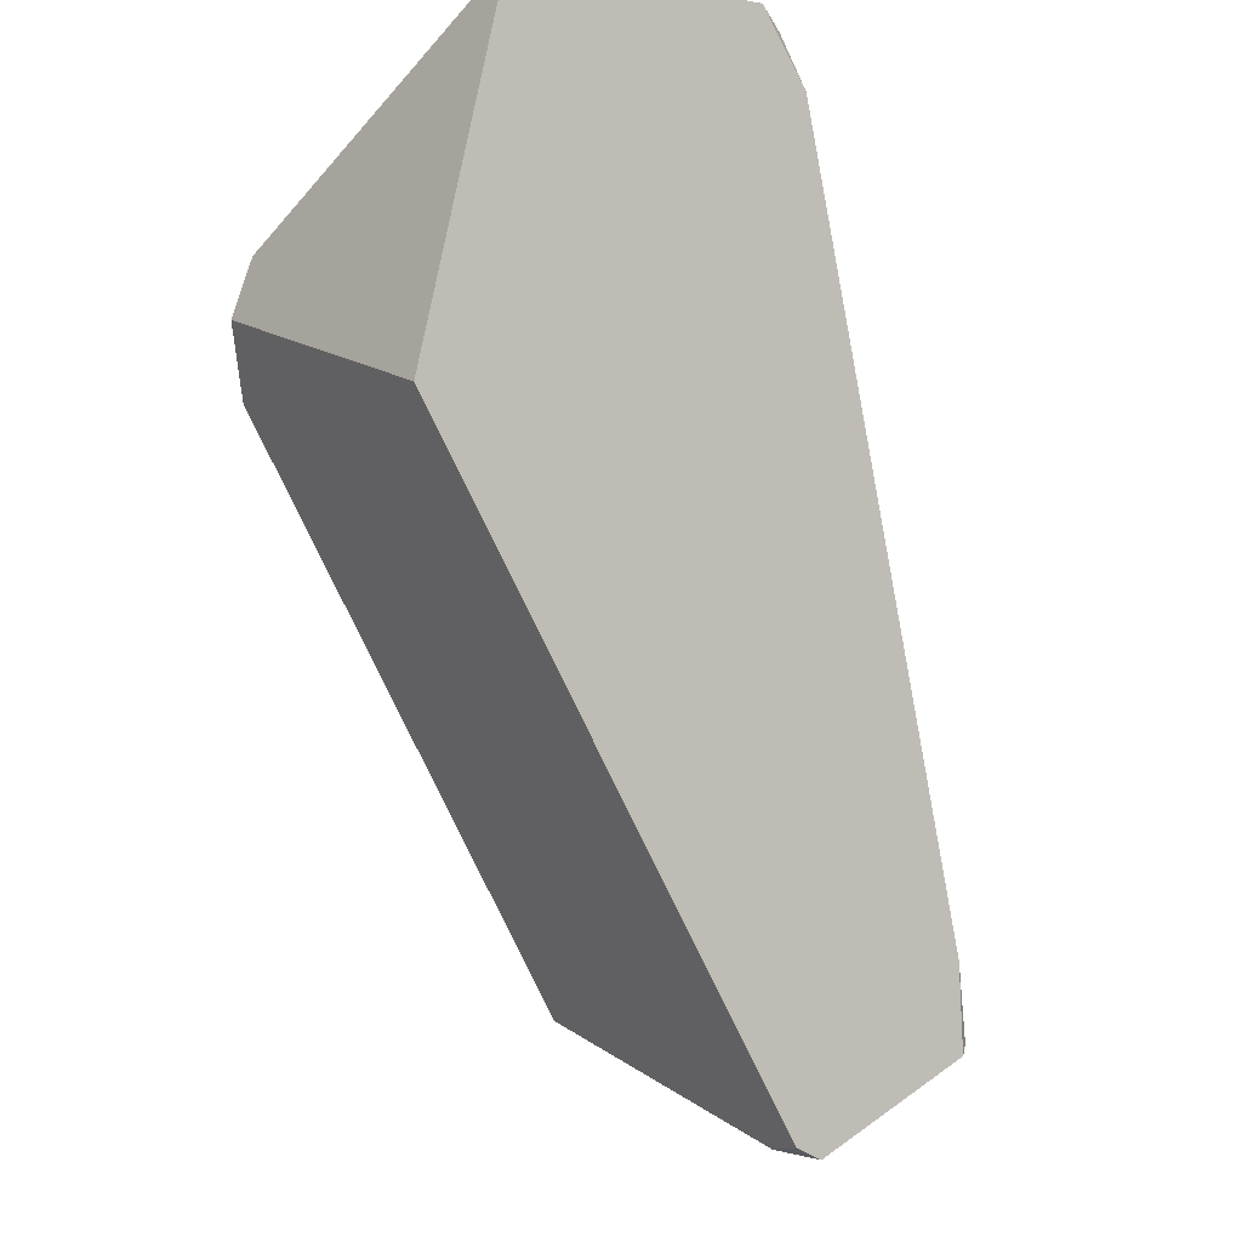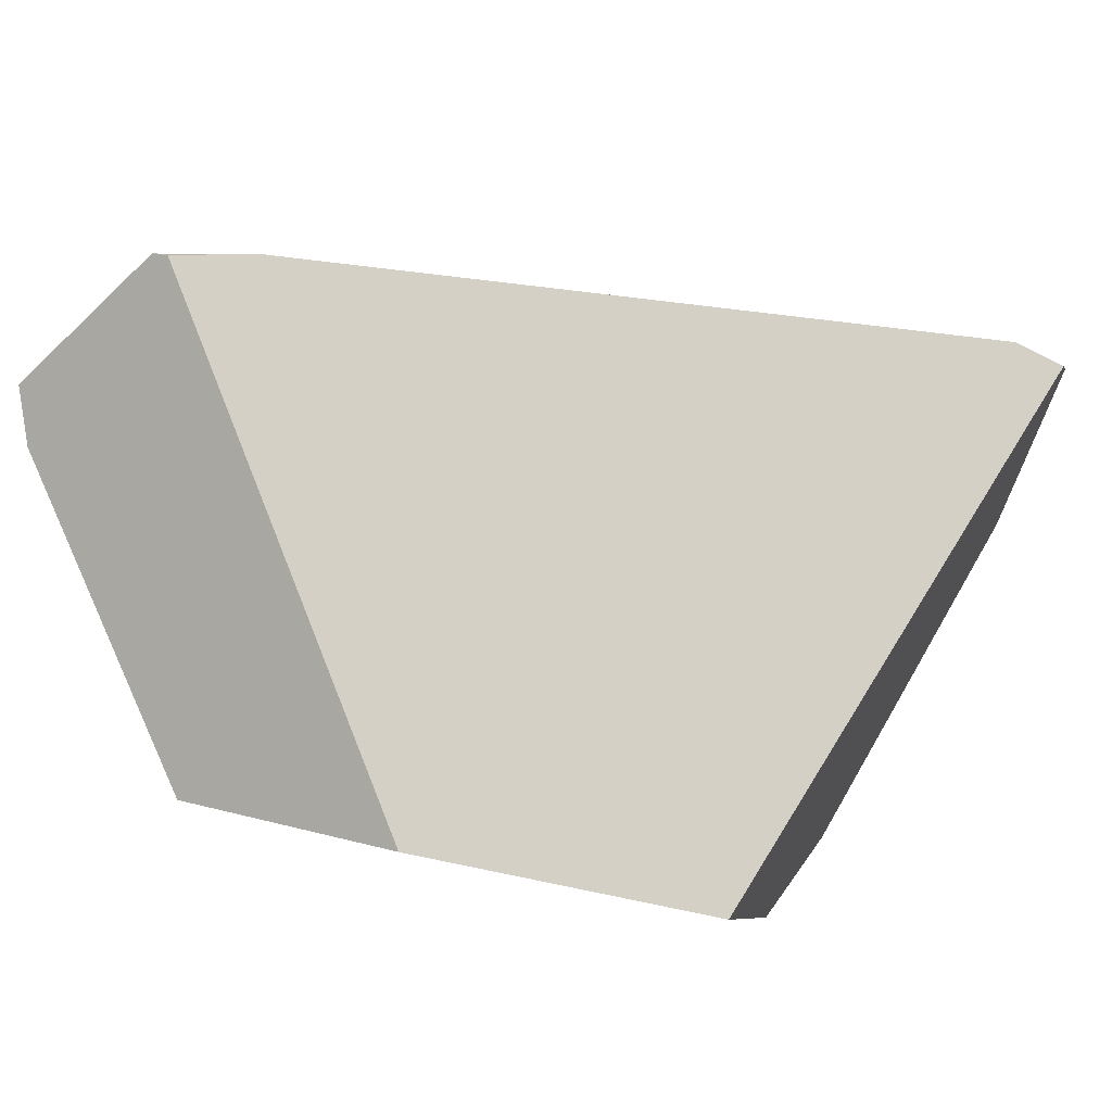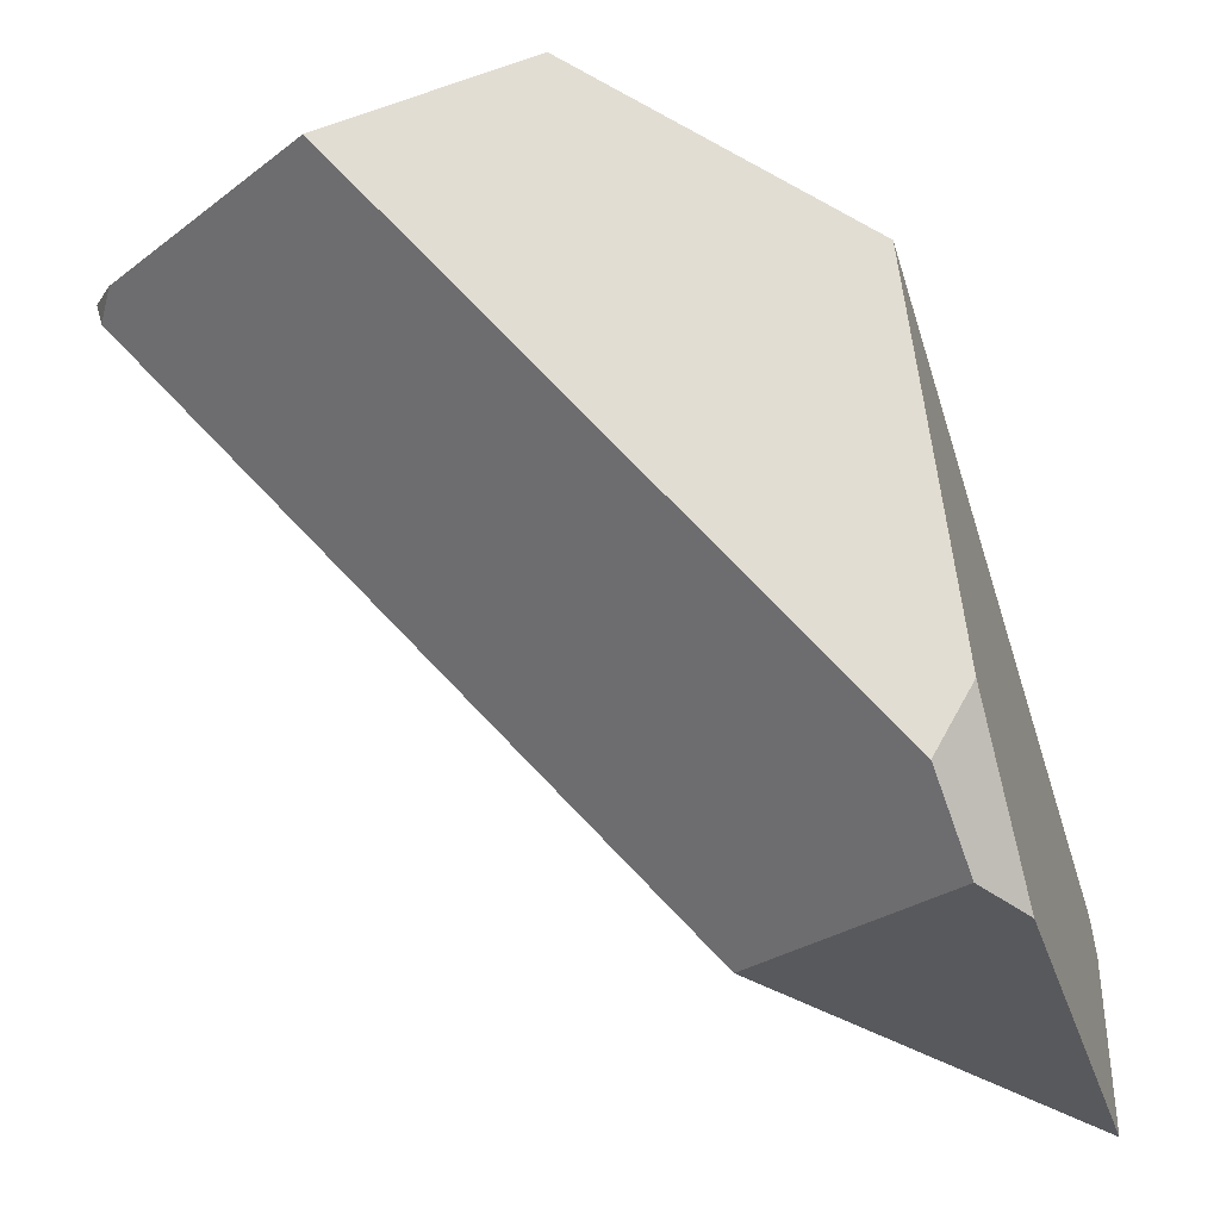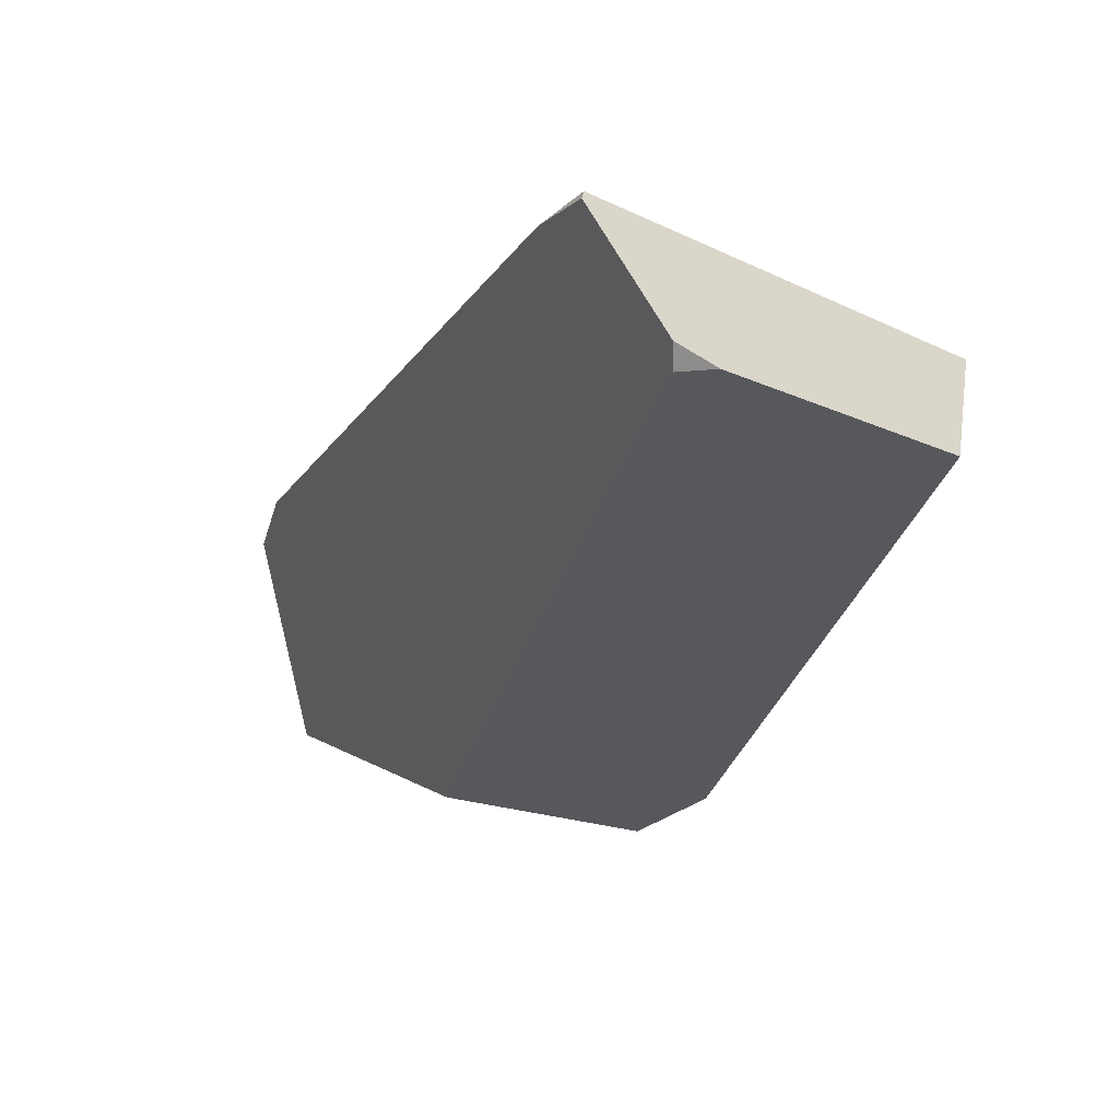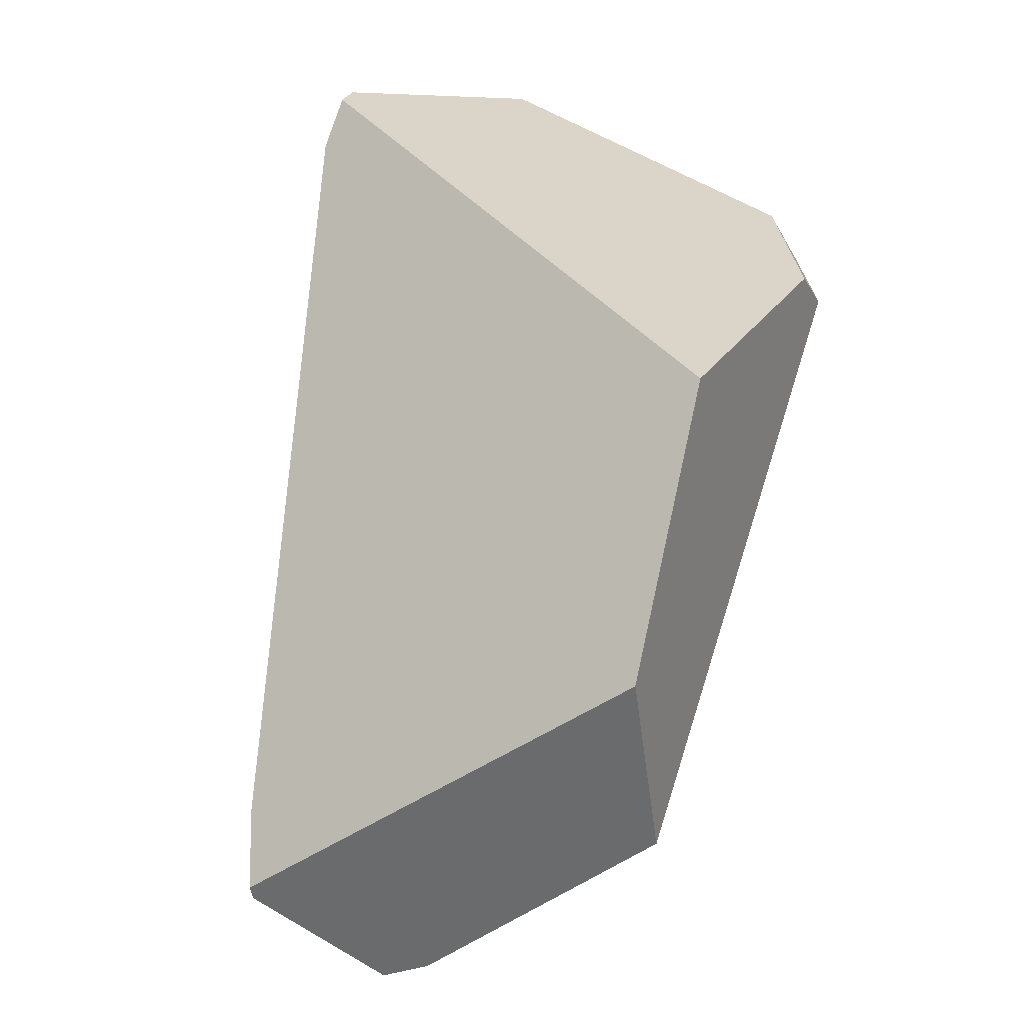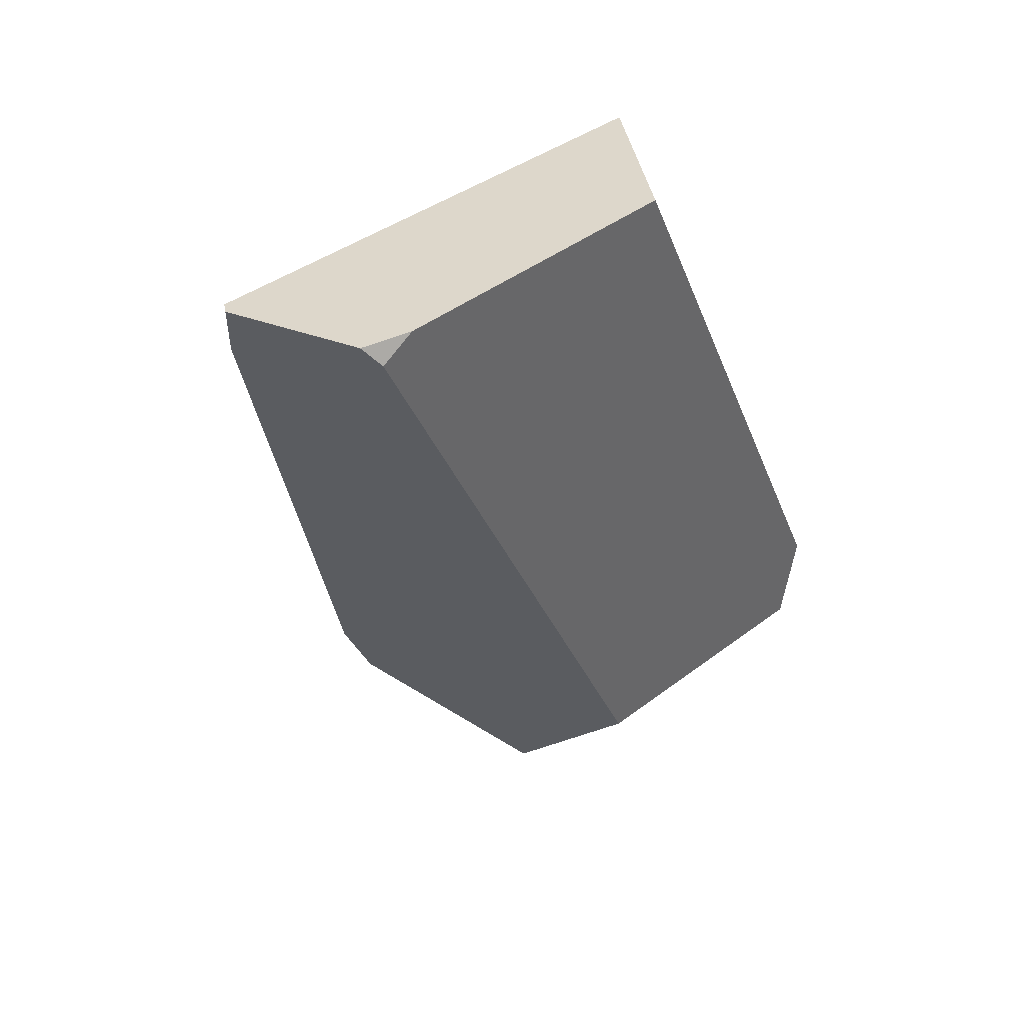
<metadata>
{"format":"obj","ext":"obj","renderer":"f3d","projection":"perspective","resolution":1024,"background":"white","views":[{"elev":-28.6,"azim":41.5,"up":"+Z"},{"elev":78.0,"azim":-78.3,"up":"+Y"},{"elev":-28.6,"azim":-91.5,"up":"+Y"},{"elev":-78.9,"azim":162.7,"up":"+Z"},{"elev":14.3,"azim":-150.0,"up":"+Z"},{"elev":-77.2,"azim":-149.6,"up":"+Z"}]}
</metadata>
<code>
g  Instance
v 2.626 -49.29 6.941
v 2.624 -49.27 6.991
v 2.727 -49.43 7.213
v 3.414 -51.01 9.555
v 3.397 -51.11 9.743
v 3.428 -51.24 9.766
v 3.397 -51.11 9.743
v 1.19 -50.06 8.926
v 3.428 -51.24 9.766
v 3.428 -51.24 9.766
v 1.19 -50.06 8.926
v 3.012 -51.99 9.707
v 3.012 -51.99 9.707
v 1.19 -50.06 8.926
v 1.713 -51.84 9.273
v 1.713 -51.84 9.273
v 1.19 -50.06 8.926
v 1.341 -51.33 9.102
v 2.248 -49.59 6.59
v 2.217 -49.69 6.616
v 2.079 -49.64 6.651
v 1.577 -51.8 9.1
v 1.713 -51.84 9.273
v 1.369 -51.55 8.977
v 1.369 -51.55 8.977
v 1.713 -51.84 9.273
v 1.341 -51.33 9.102
v 3.012 -51.99 9.707
v 1.713 -51.84 9.273
v 2.398 -51.73 8.531
v 2.398 -51.73 8.531
v 1.713 -51.84 9.273
v 1.577 -51.8 9.1
v 1.341 -51.33 9.102
v 1.19 -50.06 8.926
v 1.369 -51.55 8.977
v 1.369 -51.55 8.977
v 1.19 -50.06 8.926
v 1.175 -49.74 7.298
v 1.175 -49.74 7.298
v 1.19 -50.06 8.926
v 1.133 -49.47 7.972
v 2.217 -49.69 6.616
v 2.248 -49.59 6.59
v 2.398 -51.73 8.531
v 2.398 -51.73 8.531
v 2.248 -49.59 6.59
v 3.012 -51.99 9.707
v 3.012 -51.99 9.707
v 2.248 -49.59 6.59
v 3.428 -51.24 9.766
v 3.428 -51.24 9.766
v 2.248 -49.59 6.59
v 3.414 -51.01 9.555
v 3.414 -51.01 9.555
v 2.248 -49.59 6.59
v 2.727 -49.43 7.213
v 2.727 -49.43 7.213
v 2.248 -49.59 6.59
v 2.626 -49.29 6.941
v 1.175 -49.74 7.298
v 1.133 -49.47 7.972
v 2.079 -49.64 6.651
v 2.079 -49.64 6.651
v 1.133 -49.47 7.972
v 2.248 -49.59 6.59
v 2.248 -49.59 6.59
v 1.133 -49.47 7.972
v 2.626 -49.29 6.941
v 2.626 -49.29 6.941
v 1.133 -49.47 7.972
v 2.624 -49.27 6.991
v 1.175 -49.74 7.298
v 2.079 -49.64 6.651
v 1.369 -51.55 8.977
v 1.369 -51.55 8.977
v 2.079 -49.64 6.651
v 1.577 -51.8 9.1
v 1.577 -51.8 9.1
v 2.079 -49.64 6.651
v 2.398 -51.73 8.531
v 2.398 -51.73 8.531
v 2.079 -49.64 6.651
v 2.217 -49.69 6.616
v 3.397 -51.11 9.743
v 3.414 -51.01 9.555
v 1.19 -50.06 8.926
v 1.19 -50.06 8.926
v 3.414 -51.01 9.555
v 1.133 -49.47 7.972
v 1.133 -49.47 7.972
v 3.414 -51.01 9.555
v 2.624 -49.27 6.991
v 2.624 -49.27 6.991
v 3.414 -51.01 9.555
v 2.727 -49.43 7.213
f 1 2 3
f 4 5 6
f 7 8 9
f 10 11 12
f 13 14 15
f 16 17 18
f 19 20 21
f 22 23 24
f 25 26 27
f 28 29 30
f 31 32 33
f 34 35 36
f 37 38 39
f 40 41 42
f 43 44 45
f 46 47 48
f 49 50 51
f 52 53 54
f 55 56 57
f 58 59 60
f 61 62 63
f 64 65 66
f 67 68 69
f 70 71 72
f 73 74 75
f 76 77 78
f 79 80 81
f 82 83 84
f 85 86 87
f 88 89 90
f 91 92 93
f 94 95 96

</code>
